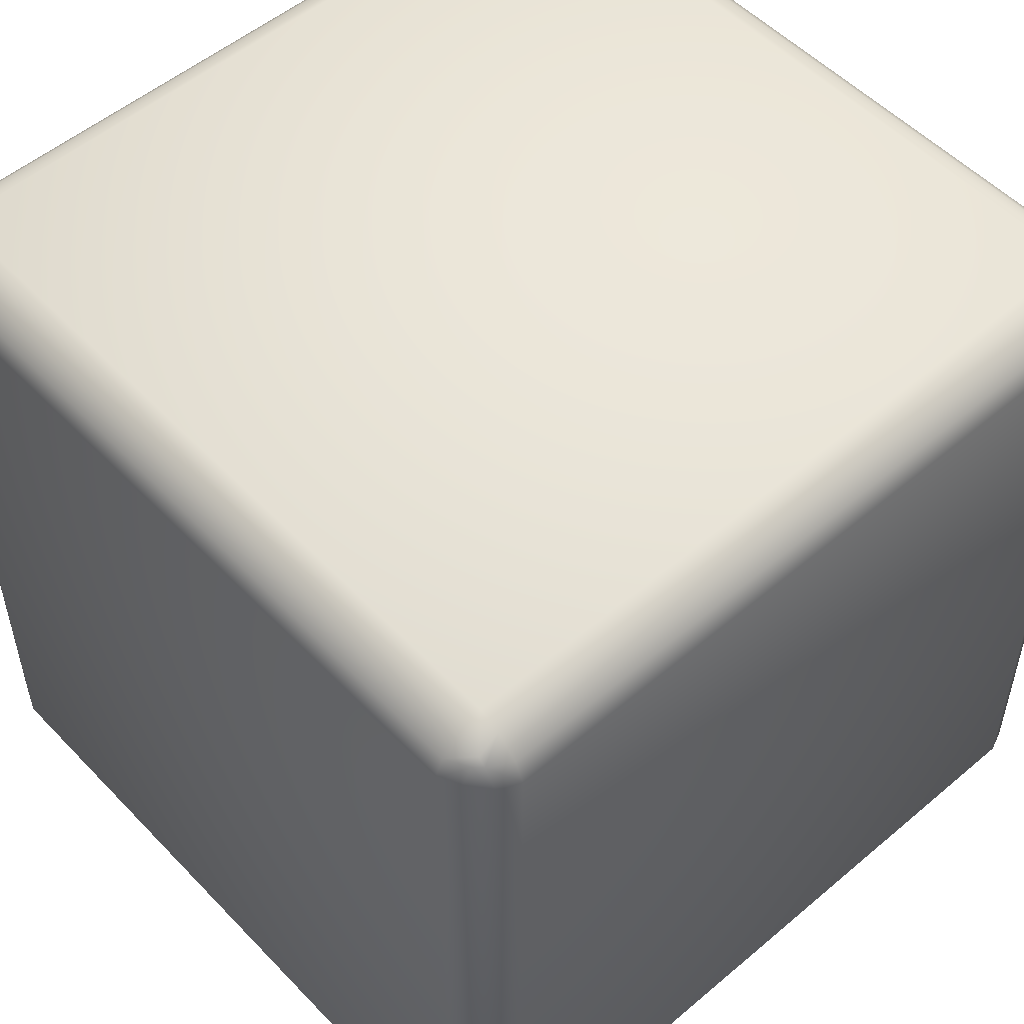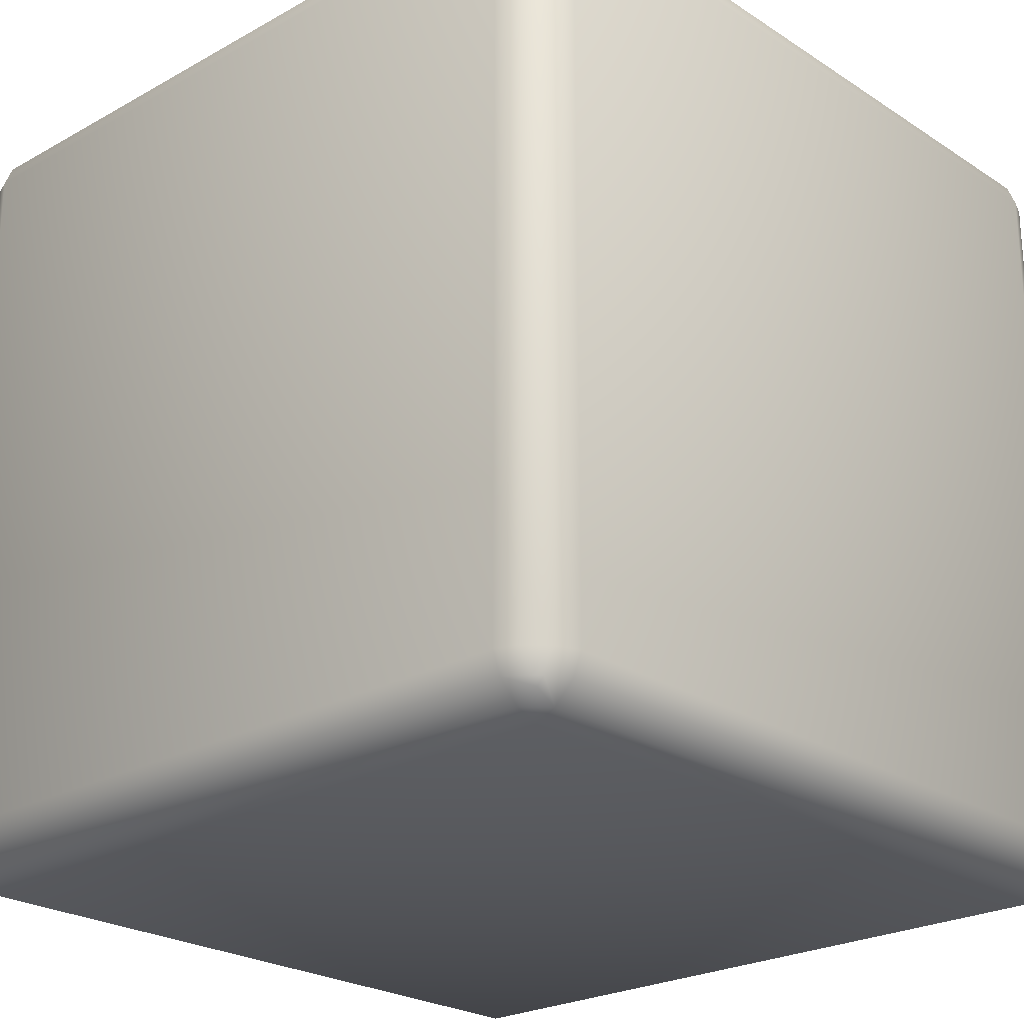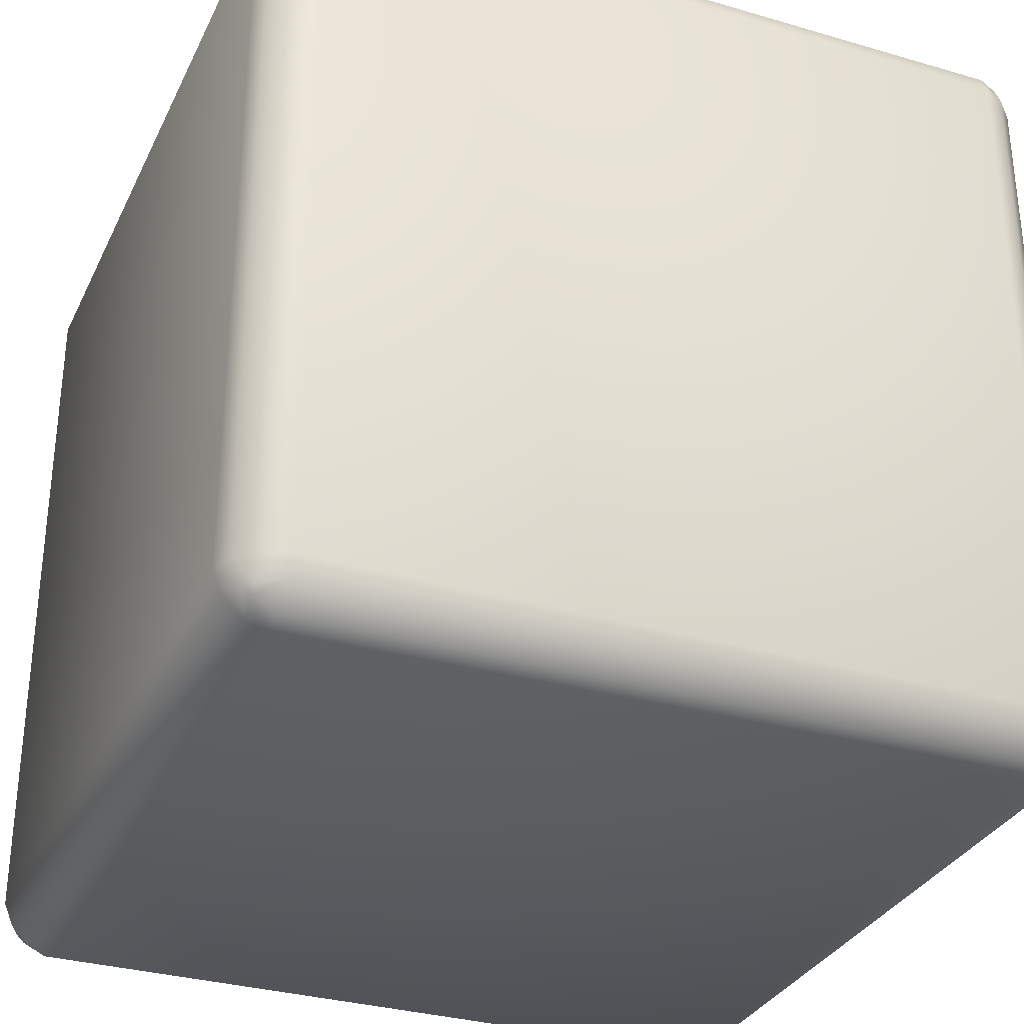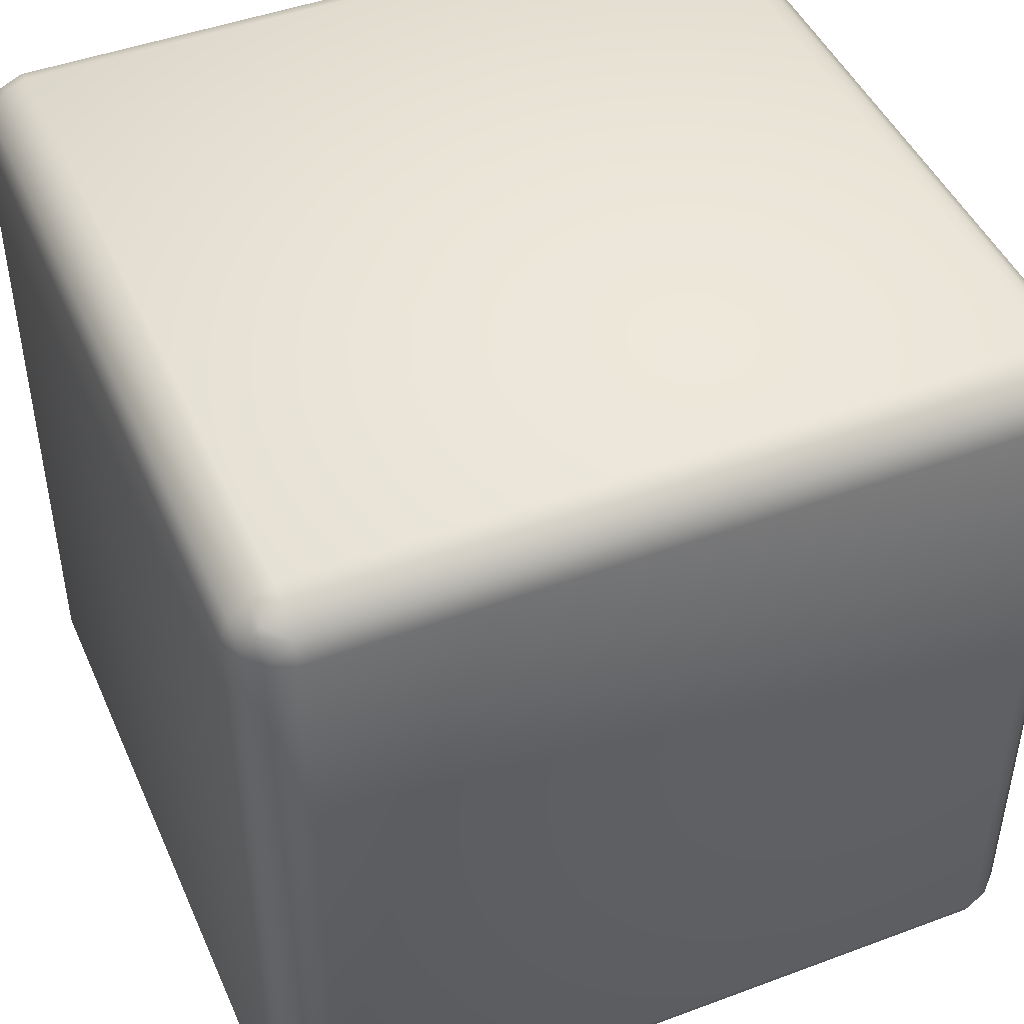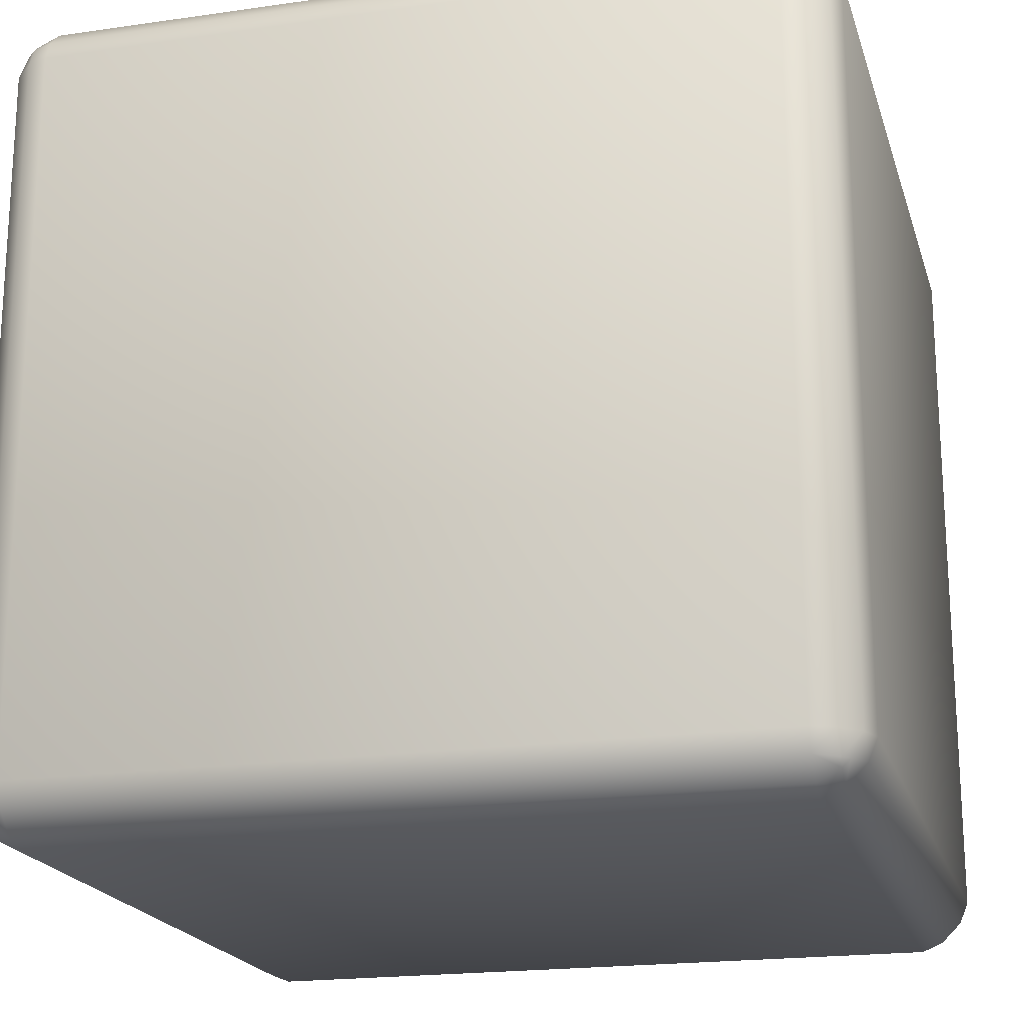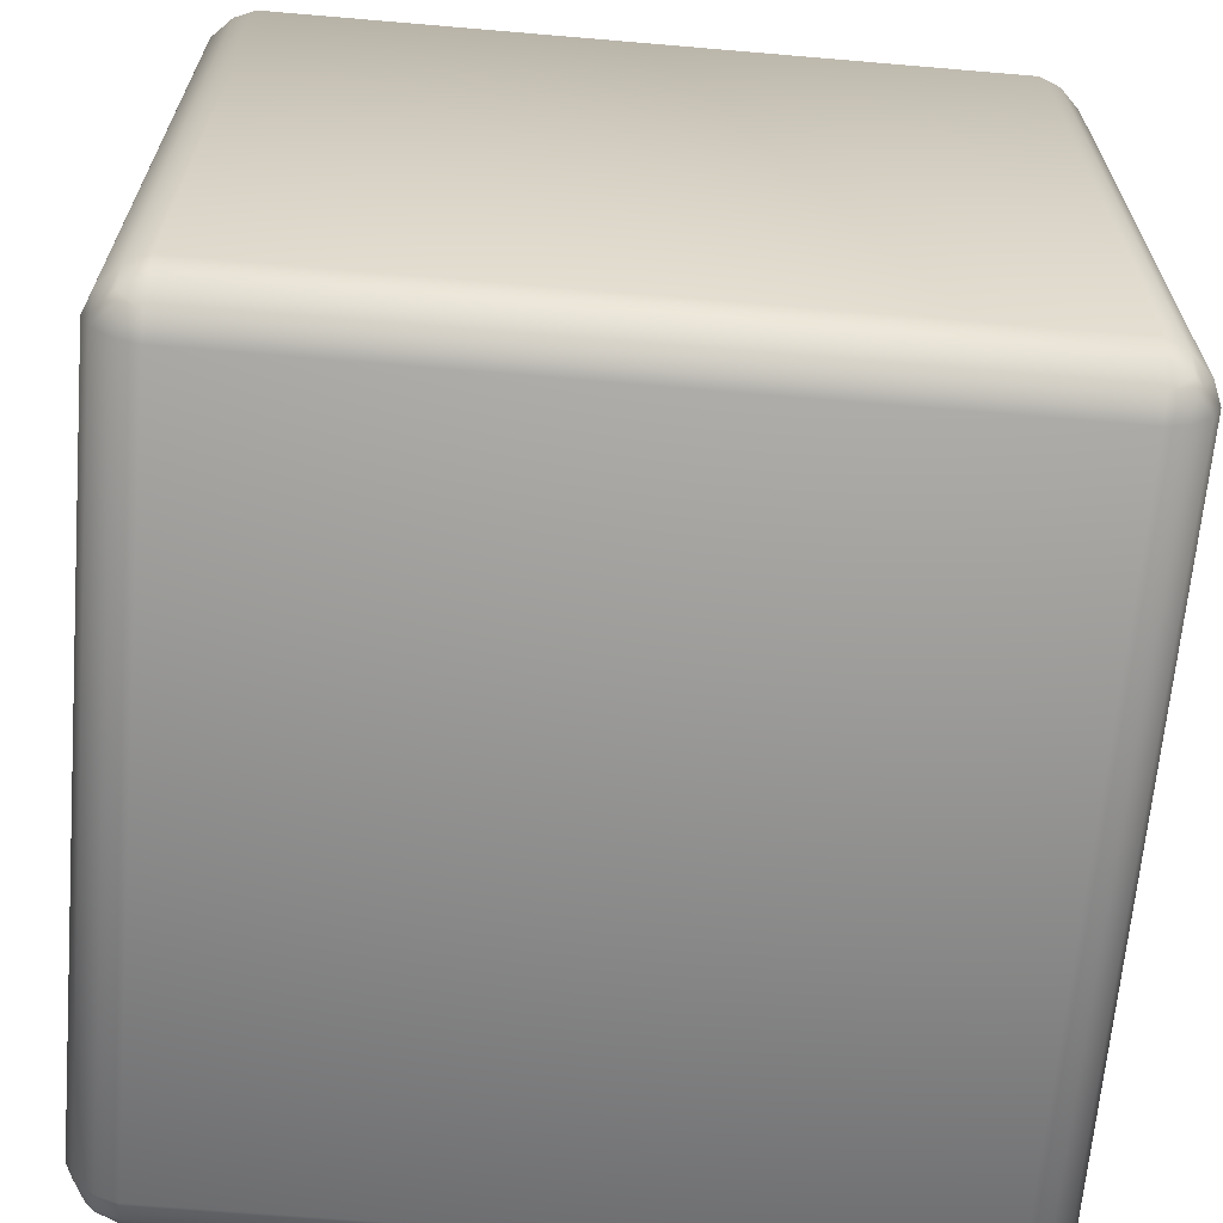
<metadata>
{"format":"obj","ext":"obj","renderer":"f3d","projection":"perspective","resolution":1024,"background":"white","views":[{"elev":52.8,"azim":-42.2,"up":"+Y"},{"elev":-23.9,"azim":132.9,"up":"+Y"},{"elev":-32.0,"azim":-112.4,"up":"+Z"},{"elev":46.1,"azim":156.9,"up":"+Y"},{"elev":-19.7,"azim":15.0,"up":"+Z"},{"elev":-65.7,"azim":175.1,"up":"+Y"}]}
</metadata>
<code>
v -1 -0.878 0.878
v -0.9788 -0.9293 0.878
v -0.951 -0.9326 0.9326
v -0.9788 -0.878 0.9293
v -0.9326 -0.951 0.9326
v -0.9293 -0.9788 0.878
v -0.878 -1 0.878
v -0.878 -0.9788 0.9293
v -0.9326 -0.9326 0.951
v -0.878 -0.9293 0.9788
v -0.878 -0.878 1
v -0.9293 -0.878 0.9788
v -1 -0.878 -0.878
v -0.9788 -0.878 -0.9293
v -0.951 -0.9326 -0.9326
v -0.9788 -0.9293 -0.878
v -0.9326 -0.9326 -0.951
v -0.9293 -0.878 -0.9788
v -0.878 -0.878 -1
v -0.878 -0.9293 -0.9788
v -0.9326 -0.951 -0.9326
v -0.878 -0.9788 -0.9293
v -0.878 -1 -0.878
v -0.9293 -0.9788 -0.878
v 0.878 -0.878 -1
v 0.9293 -0.878 -0.9788
v 0.9326 -0.9326 -0.951
v 0.878 -0.9293 -0.9788
v 0.951 -0.9326 -0.9326
v 0.9788 -0.878 -0.9293
v 1 -0.878 -0.878
v 0.9788 -0.9293 -0.878
v 0.9326 -0.951 -0.9326
v 0.9293 -0.9788 -0.878
v 0.878 -1 -0.878
v 0.878 -0.9788 -0.9293
v 1 -0.878 0.878
v 0.9788 -0.878 0.9293
v 0.951 -0.9326 0.9326
v 0.9788 -0.9293 0.878
v 0.9326 -0.9326 0.951
v 0.9293 -0.878 0.9788
v 0.878 -0.878 1
v 0.878 -0.9293 0.9788
v 0.9326 -0.951 0.9326
v 0.878 -0.9788 0.9293
v 0.878 -1 0.878
v 0.9293 -0.9788 0.878
v -0.878 0.878 1
v -0.878 0.9293 0.9788
v -0.9326 0.9326 0.951
v -0.9293 0.878 0.9788
v -0.9326 0.951 0.9326
v -0.878 0.9788 0.9293
v -0.878 1 0.878
v -0.9293 0.9788 0.878
v -0.951 0.9326 0.9326
v -0.9788 0.9293 0.878
v -1 0.878 0.878
v -0.9788 0.878 0.9293
v -1 0.878 -0.878
v -0.9788 0.9293 -0.878
v -0.951 0.9326 -0.9326
v -0.9788 0.878 -0.9293
v -0.9326 0.951 -0.9326
v -0.9293 0.9788 -0.878
v -0.878 1 -0.878
v -0.878 0.9788 -0.9293
v -0.9326 0.9326 -0.951
v -0.878 0.9293 -0.9788
v -0.878 0.878 -1
v -0.9293 0.878 -0.9788
v 0.878 0.878 -1
v 0.878 0.9293 -0.9788
v 0.9326 0.9326 -0.951
v 0.9293 0.878 -0.9788
v 0.9326 0.951 -0.9326
v 0.878 0.9788 -0.9293
v 0.878 1 -0.878
v 0.9293 0.9788 -0.878
v 0.951 0.9326 -0.9326
v 0.9788 0.9293 -0.878
v 1 0.878 -0.878
v 0.9788 0.878 -0.9293
v 1 0.878 0.878
v 0.9788 0.9293 0.878
v 0.951 0.9326 0.9326
v 0.9788 0.878 0.9293
v 0.9326 0.951 0.9326
v 0.9293 0.9788 0.878
v 0.878 1 0.878
v 0.878 0.9788 0.9293
v 0.9326 0.9326 0.951
v 0.878 0.9293 0.9788
v 0.878 0.878 1
v 0.9293 0.878 0.9788
f 15 17 21
f 48 34 32
f 63 65 69
f 36 22 28
f 7 23 35
f 12 52 4
f 72 18 64
f 84 30 26
f 96 42 38
f 92 54 50
f 68 78 70
f 80 90 86
f 91 79 67
f 71 73 19
f 59 61 1
f 24 6 16
f 75 77 81
f 83 85 37
f 27 29 33
f 87 89 93
f 51 53 57
f 39 41 45
f 56 66 58
f 95 49 11
f 8 46 44
f 1 2 3
f 5 6 7
f 9 10 11
f 13 14 15
f 17 18 19
f 21 22 23
f 25 26 28
f 29 30 32
f 33 34 36
f 37 38 40
f 41 42 44
f 45 46 48
f 49 50 51
f 53 54 55
f 57 58 59
f 61 62 63
f 65 66 67
f 69 70 71
f 73 74 76
f 77 78 80
f 81 82 84
f 85 86 88
f 89 90 92
f 93 94 96
f 2 6 3
f 8 10 5
f 12 4 9
f 14 18 15
f 20 22 17
f 24 16 21
f 26 30 29
f 32 34 33
f 36 28 27
f 38 42 41
f 44 46 45
f 48 40 39
f 50 54 51
f 56 58 53
f 60 52 57
f 62 66 63
f 68 70 65
f 72 64 69
f 74 78 77
f 80 82 81
f 84 76 75
f 86 90 89
f 92 94 93
f 96 88 87
f 55 67 56
f 61 59 62
f 71 19 72
f 13 61 14
f 23 7 24
f 1 13 2
f 11 49 12
f 59 1 60
f 67 79 68
f 73 71 74
f 83 31 30
f 25 73 76
f 35 23 36
f 19 25 20
f 79 91 90
f 85 83 82
f 95 43 42
f 37 85 88
f 47 35 34
f 31 37 40
f 91 55 54
f 49 95 94
f 7 47 46
f 43 11 10
f 3 5 9
f 40 48 32
f 22 20 28
f 47 7 35
f 52 60 4
f 18 14 64
f 76 84 26
f 88 96 38
f 94 92 50
f 78 74 70
f 82 80 86
f 55 91 67
f 73 25 19
f 61 13 1
f 6 2 16
f 31 83 37
f 66 62 58
f 43 95 11
f 10 8 44
f 4 1 3
f 8 5 7
f 12 9 11
f 16 13 15
f 20 17 19
f 24 21 23
f 26 27 28
f 30 31 32
f 34 35 36
f 38 39 40
f 42 43 44
f 46 47 48
f 52 49 51
f 56 53 55
f 60 57 59
f 64 61 63
f 68 65 67
f 72 69 71
f 74 75 76
f 78 79 80
f 82 83 84
f 86 87 88
f 90 91 92
f 94 95 96
f 6 5 3
f 10 9 5
f 4 3 9
f 18 17 15
f 22 21 17
f 16 15 21
f 27 26 29
f 29 32 33
f 33 36 27
f 39 38 41
f 41 44 45
f 45 48 39
f 54 53 51
f 58 57 53
f 52 51 57
f 66 65 63
f 70 69 65
f 64 63 69
f 75 74 77
f 77 80 81
f 81 84 75
f 87 86 89
f 89 92 93
f 93 96 87
f 67 66 56
f 59 58 62
f 19 18 72
f 61 64 14
f 7 6 24
f 13 16 2
f 49 52 12
f 1 4 60
f 79 78 68
f 71 70 74
f 84 83 30
f 26 25 76
f 23 22 36
f 25 28 20
f 80 79 90
f 86 85 82
f 96 95 42
f 38 37 88
f 48 47 34
f 32 31 40
f 92 91 54
f 50 49 94
f 8 7 46
f 44 43 10

</code>
